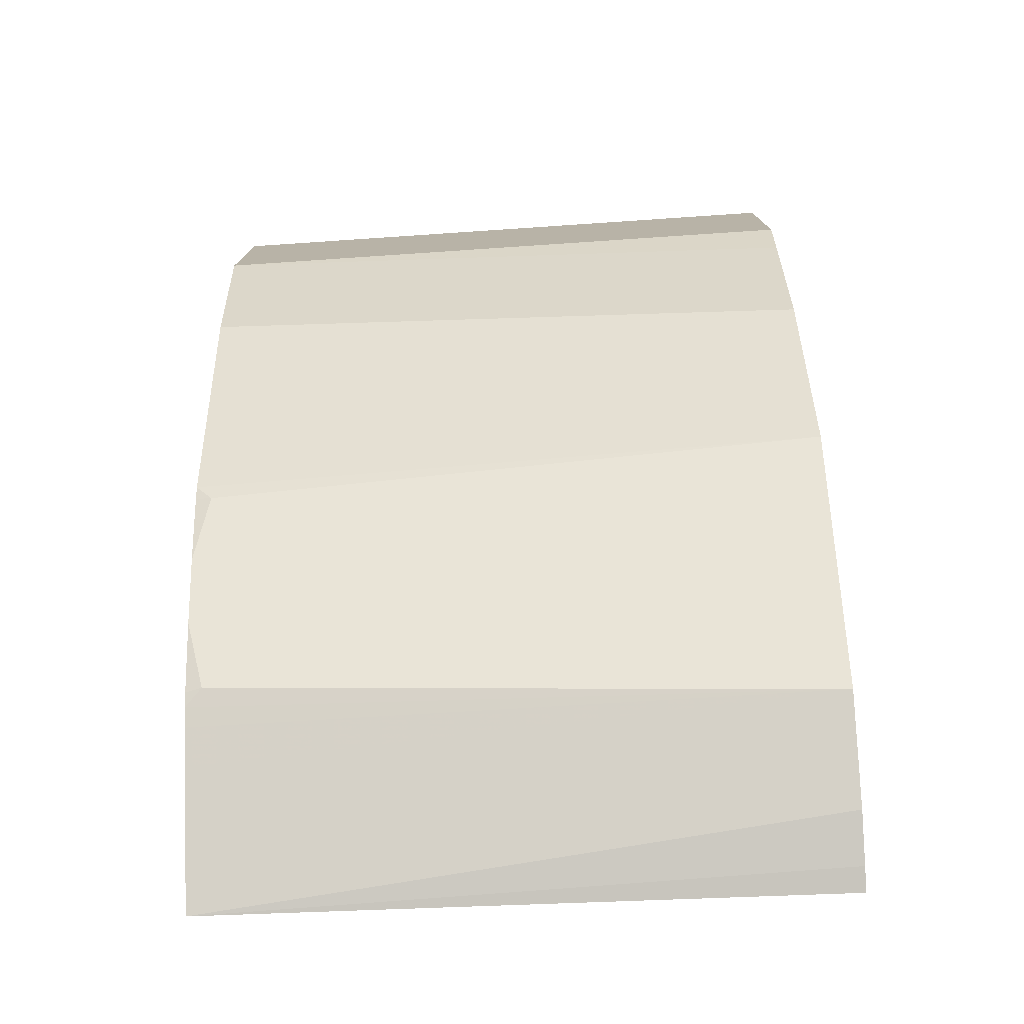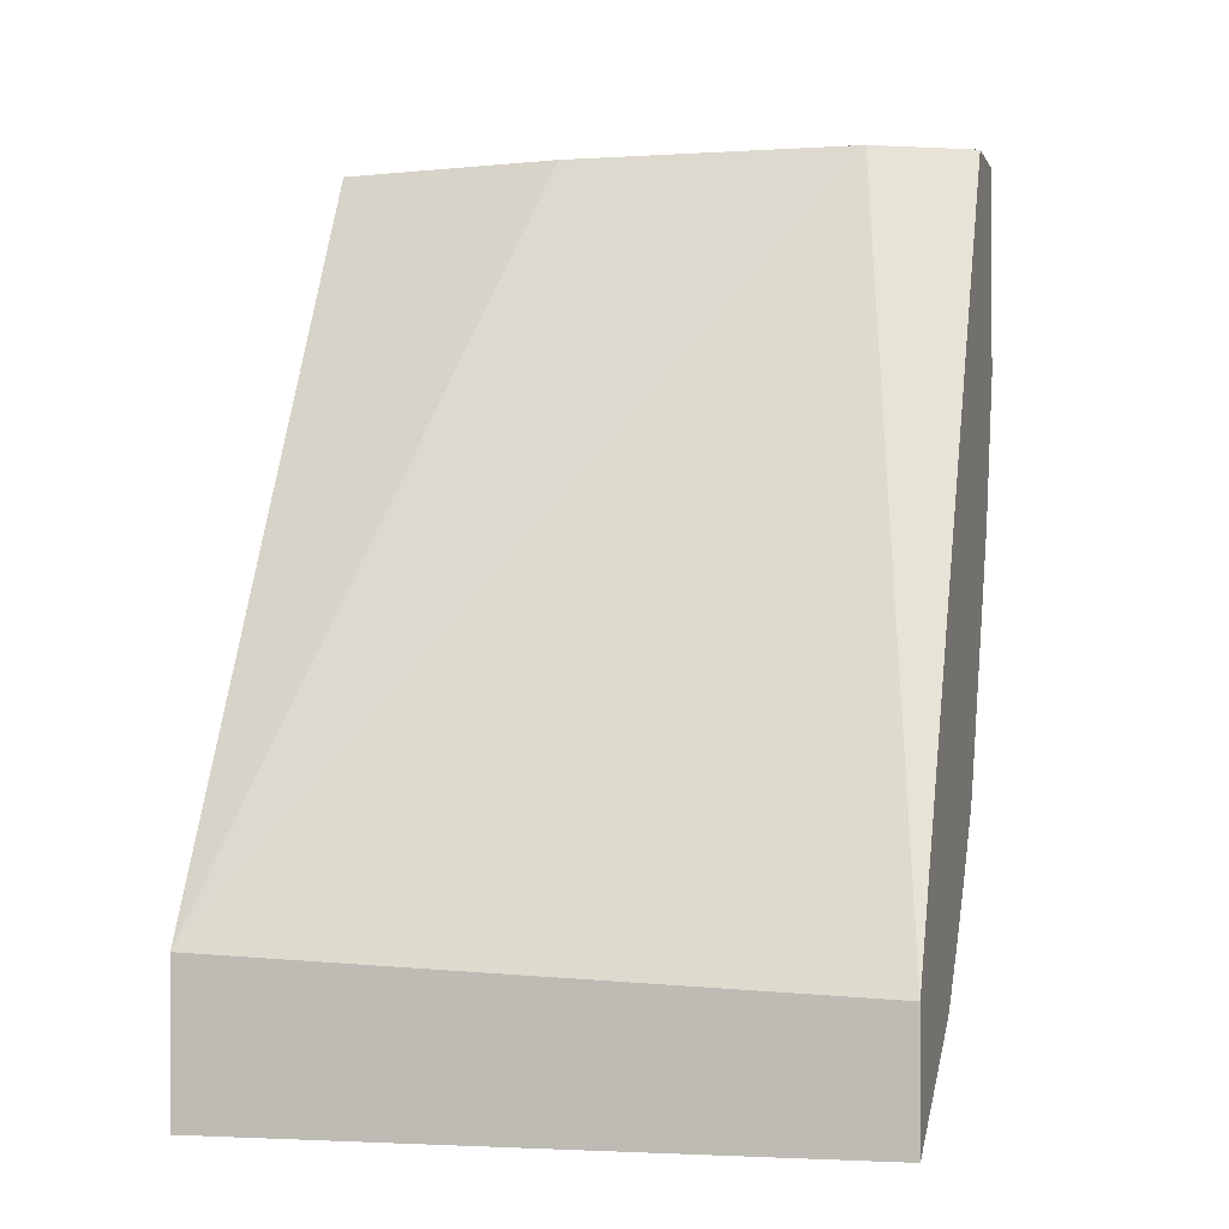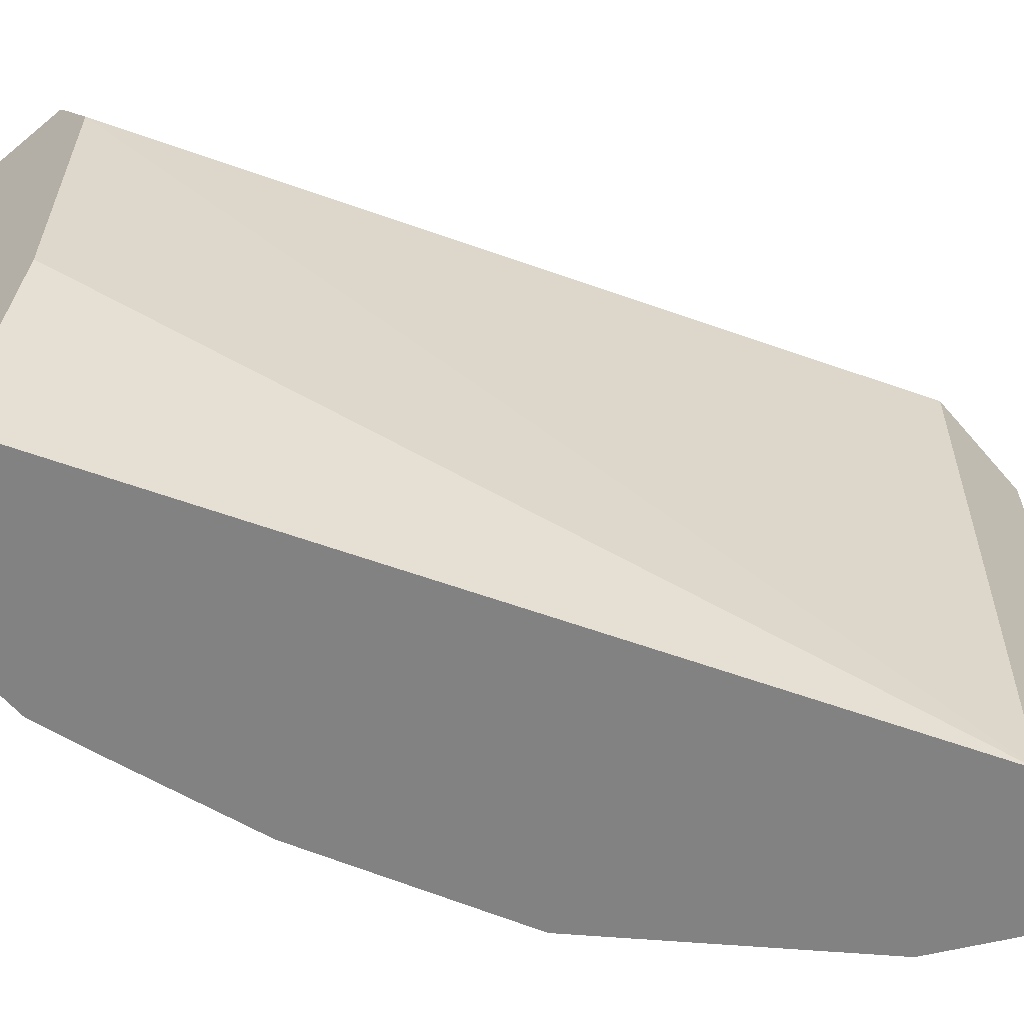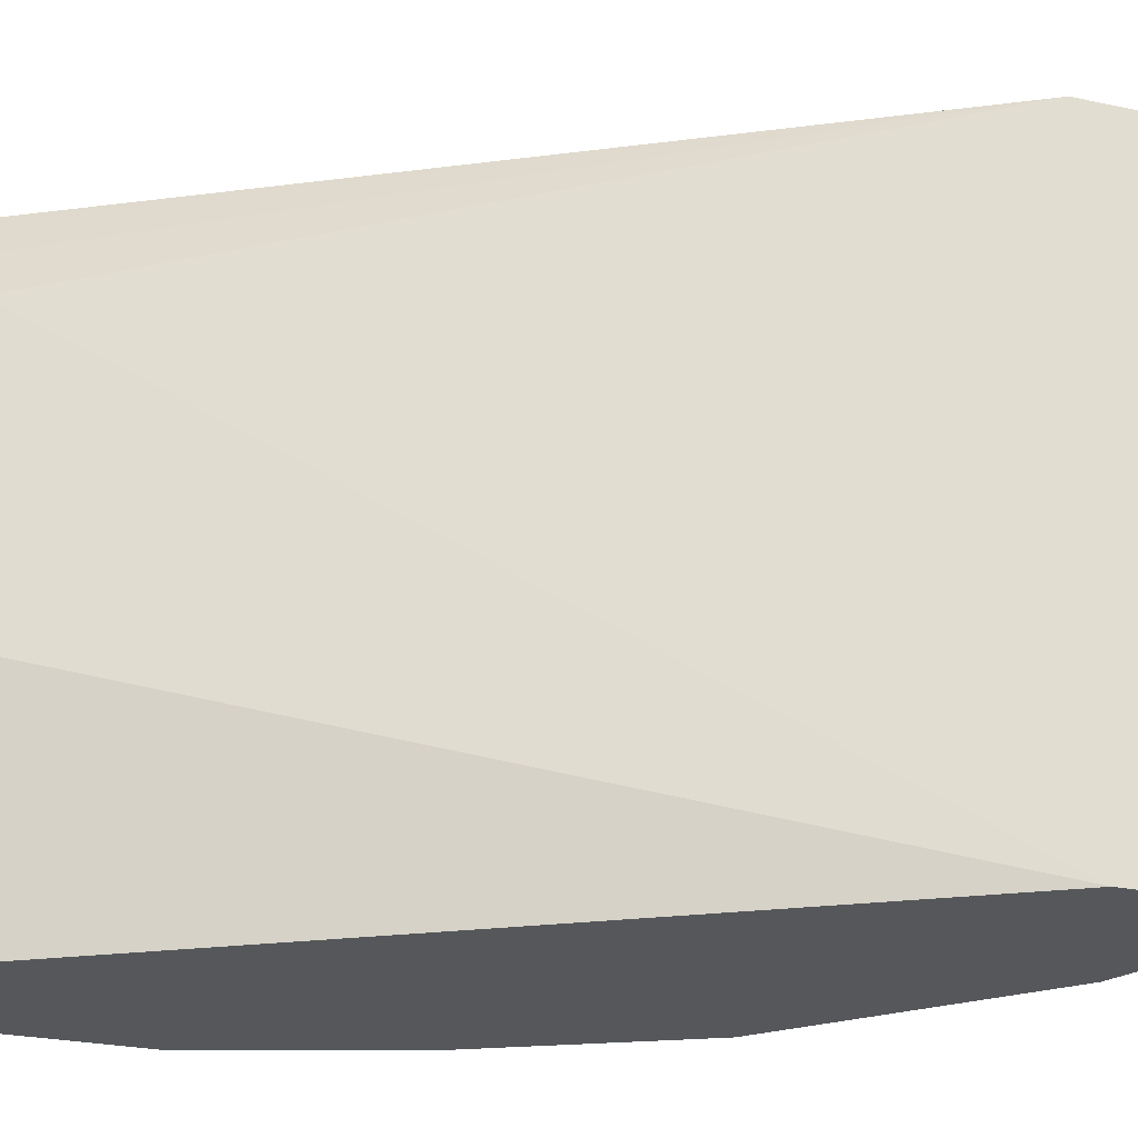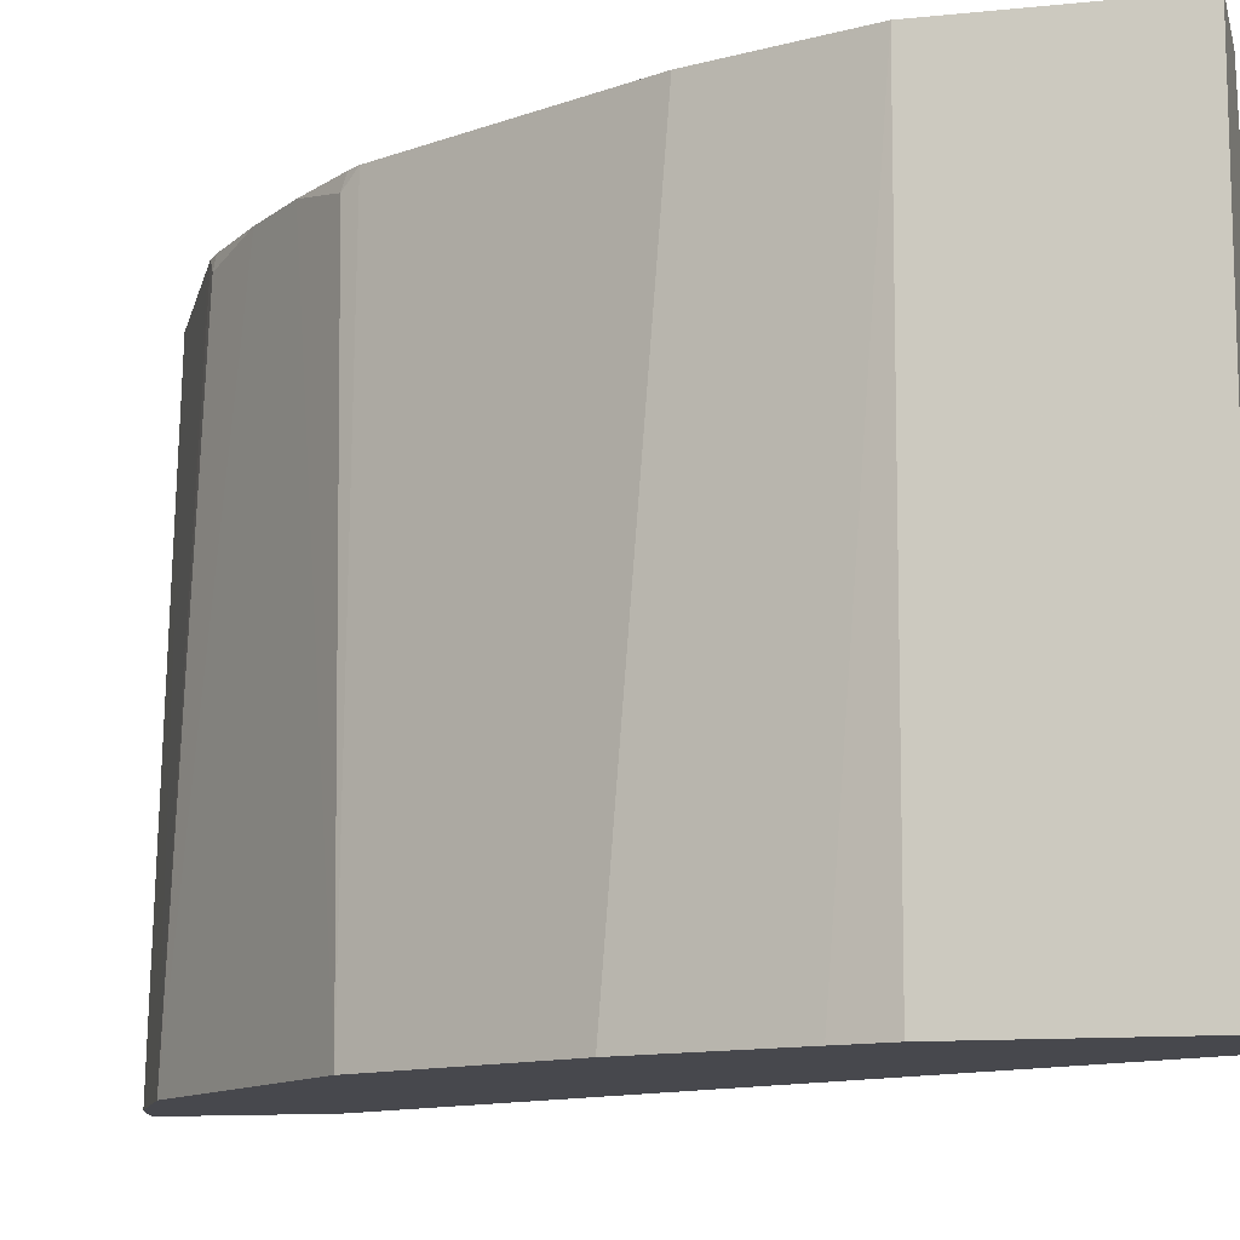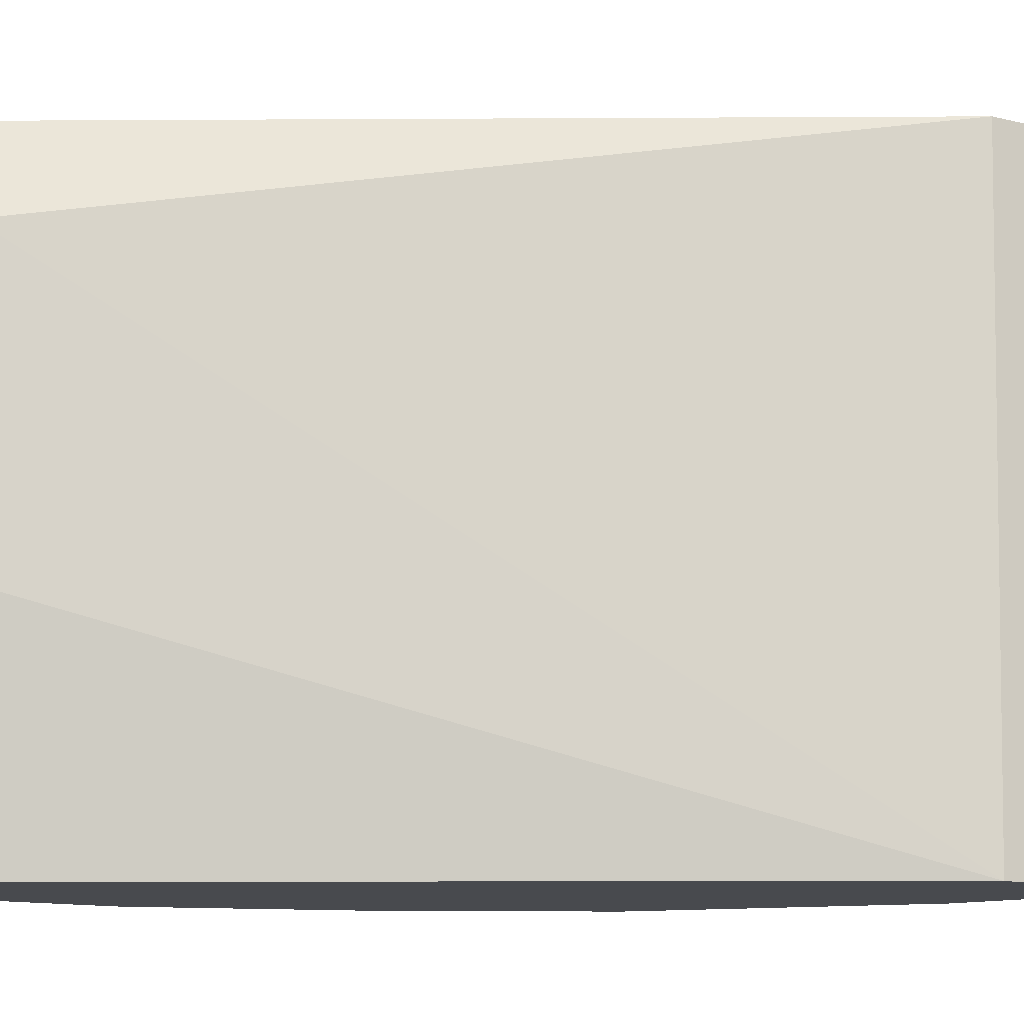
<metadata>
{"format":"obj","ext":"obj","renderer":"f3d","projection":"perspective","resolution":1024,"background":"white","views":[{"elev":-76.5,"azim":-87.5,"up":"+Z"},{"elev":-0.5,"azim":104.5,"up":"+Z"},{"elev":-60.8,"azim":40.3,"up":"+Y"},{"elev":-26.5,"azim":71.5,"up":"+Y"},{"elev":-11.9,"azim":-76.3,"up":"+Y"},{"elev":-13.1,"azim":60.9,"up":"+Y"}]}
</metadata>
<code>
v -0.1659 0.5724 -0.3388
v -0.1751 0.5724 -0.3365
v -0.1659 0.8171 -0.3354
v -0.1659 0.5724 -0.2794
v -0.1943 0.5724 -0.3305
v -0.2333 0.5724 -0.3111
v -0.1748 0.8171 -0.331
v -0.1659 0.8171 -0.2868
v -0.3115 0.7781 0.001068
v -0.3113 0.6627 0.001068
v -0.3251 0.5724 0.001068
v -0.2595 0.8171 -0.2789
v -0.24 0.8108 -0.2984
v -0.2337 0.8171 -0.3015
v -0.227 0.8171 -0.3049
v -0.2141 0.8171 -0.3113
v -0.3111 0.5724 -0.2332
v -0.3307 0.8171 0.001068
v -0.3297 0.8151 0.001068
v -0.3216 0.7989 0.001068
v -0.3754 0.5724 0.001068
v -0.2383 0.8171 -0.2979
v -0.2789 0.8171 -0.2594
v -0.3048 0.8171 -0.227
v -0.3015 0.8171 -0.2337
v -0.2983 0.8108 -0.24
v -0.35 0.5724 -0.1554
v -0.3373 0.8171 -0.1622
v -0.3697 0.8171 0.001068
v -0.3754 0.5724 -0.07785
v -0.2979 0.8171 -0.2382
v -0.3694 0.5724 -0.09705
v -0.3502 0.8171 -0.1362
v -0.3502 0.8171 -0.1364
v -0.3697 0.8171 -0.07785
f 9 21 11
f 9 29 21
f 9 18 29
f 9 19 18
f 9 20 19
f 8 20 9
f 6 16 7
f 8 18 19
f 6 17 12
f 6 15 16
f 6 14 15
f 9 11 10
f 6 13 14
f 8 19 20
f 12 22 13
f 25 31 26
f 13 22 14
f 6 12 13
f 30 35 32
f 27 34 28
f 27 33 34
f 27 35 33
f 27 32 35
f 12 17 23
f 23 26 31
f 21 29 35
f 17 28 24
f 17 27 28
f 17 26 23
f 17 25 26
f 17 24 25
f 21 35 30
f 4 10 11
f 3 6 7
f 4 8 9
f 4 9 10
f 1 2 3
f 1 3 8
f 1 4 11
f 1 11 21
f 1 21 30
f 1 30 32
f 1 32 27
f 1 27 17
f 1 17 6
f 1 6 5
f 1 5 2
f 2 5 3
f 3 5 6
f 3 7 16
f 1 8 4
f 3 35 29
f 3 16 15
f 3 29 18
f 3 33 35
f 3 34 33
f 3 28 34
f 3 24 28
f 3 18 8
f 3 31 25
f 3 23 31
f 3 12 23
f 3 22 12
f 3 14 22
f 3 25 24
f 3 15 14

</code>
